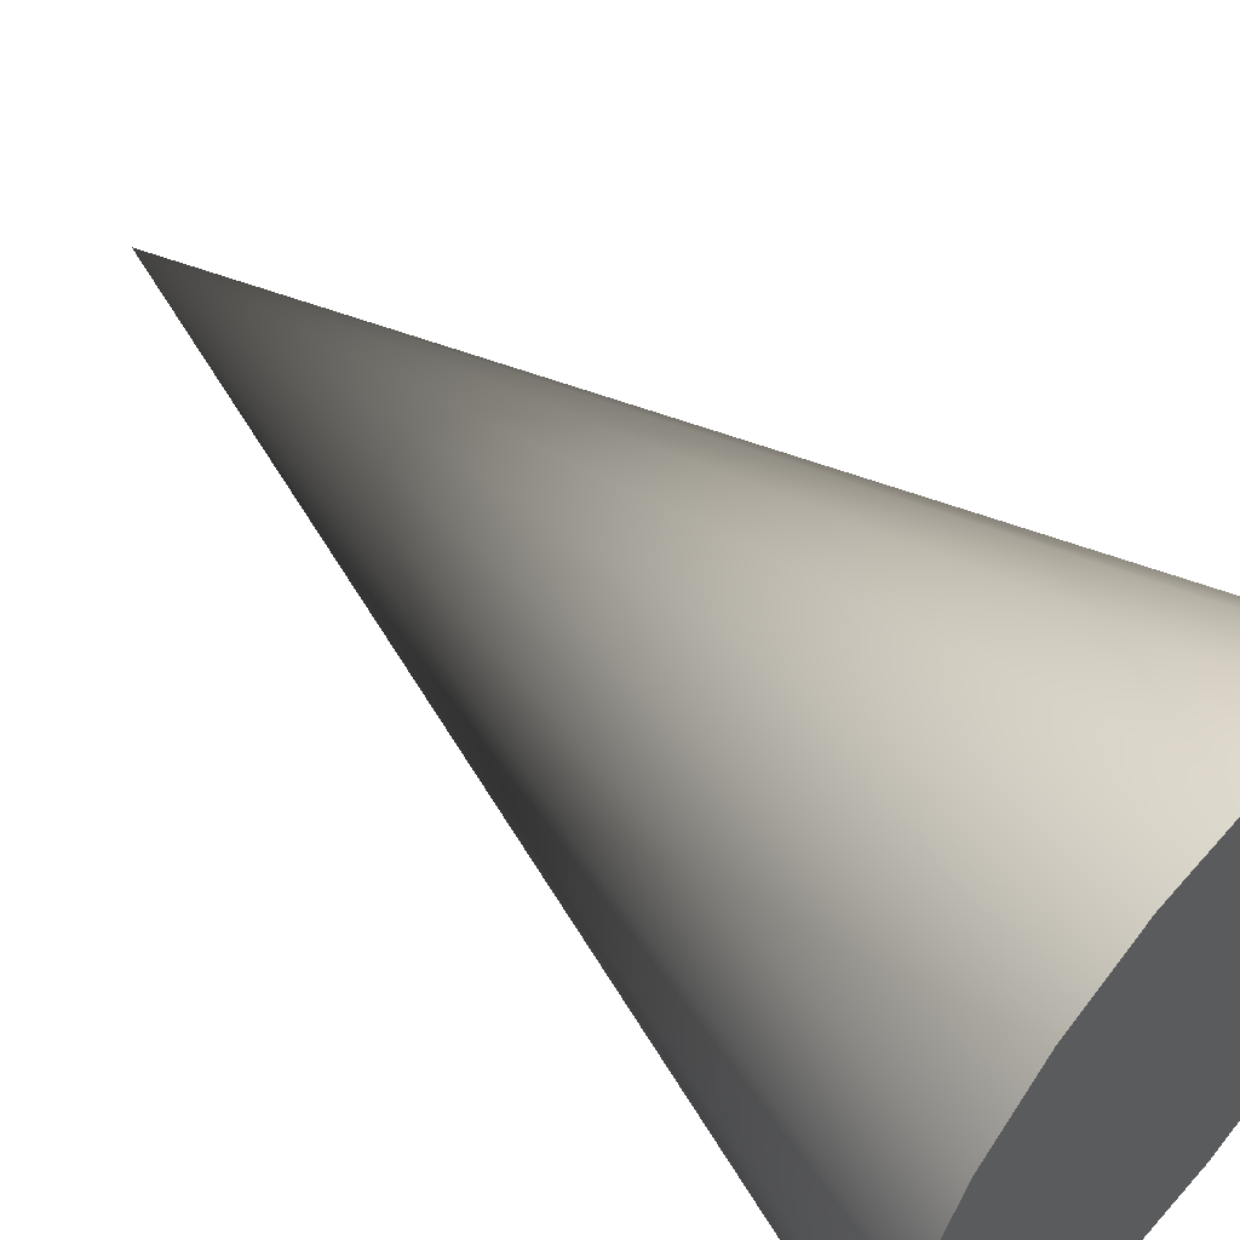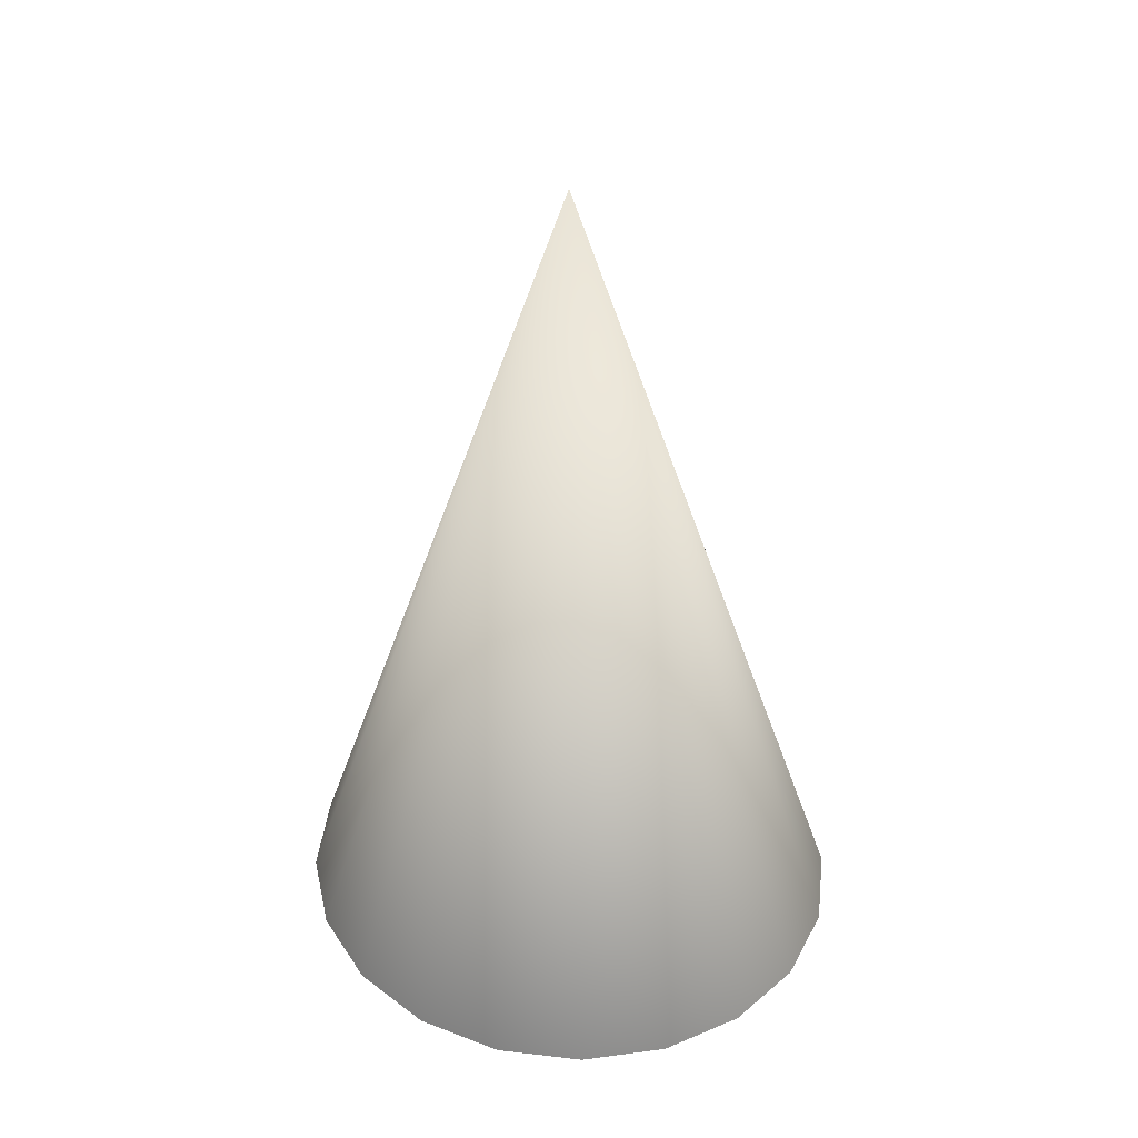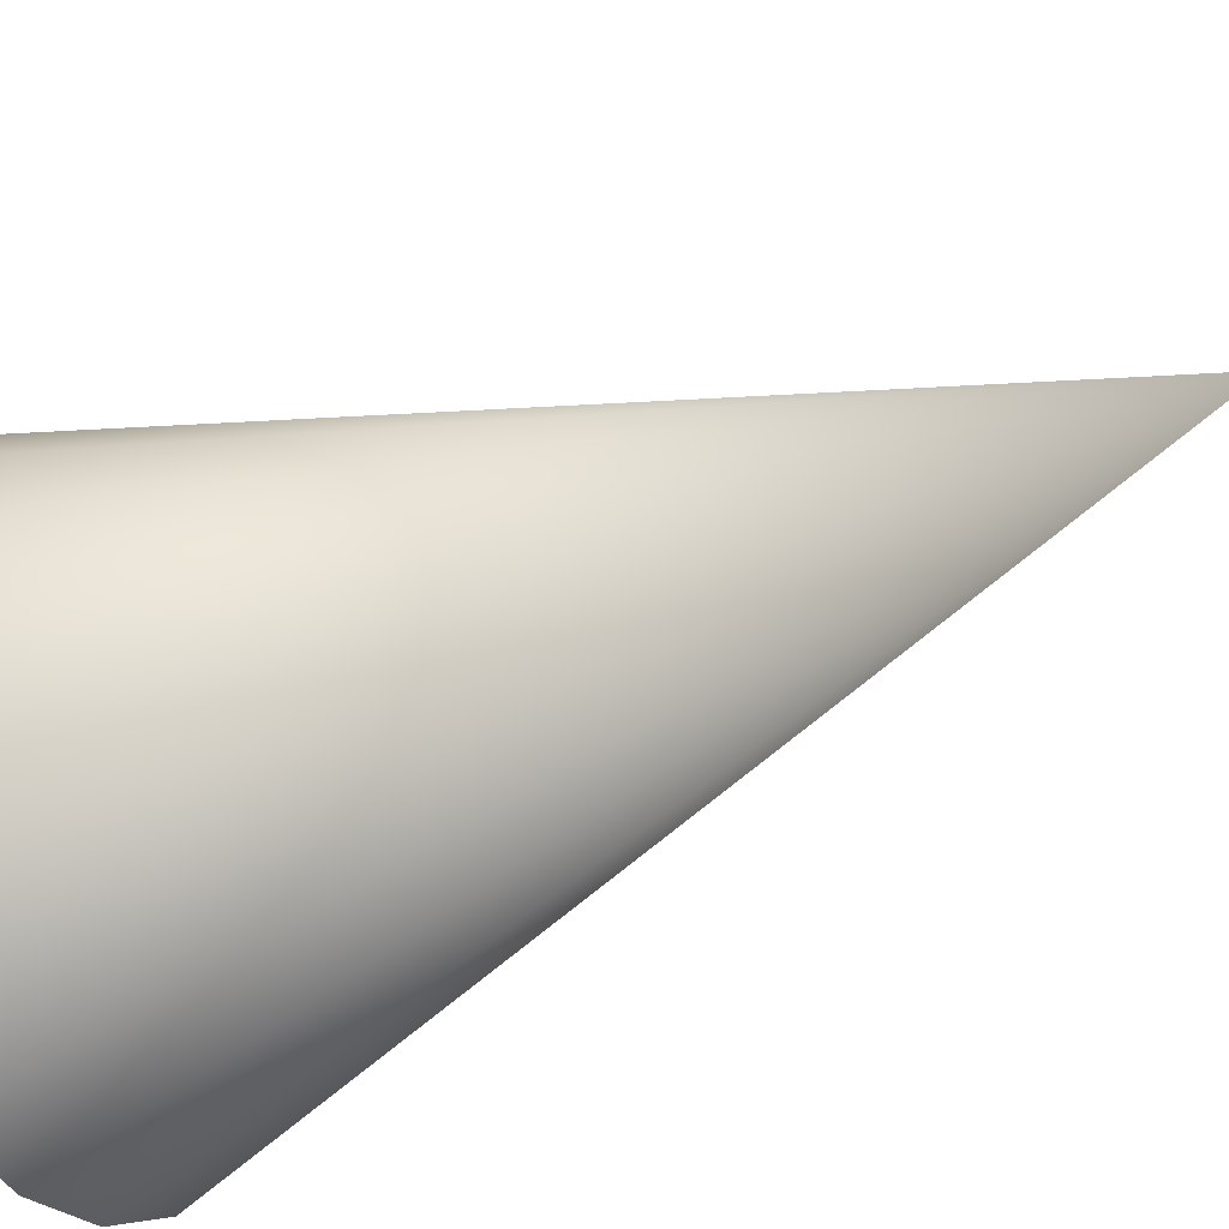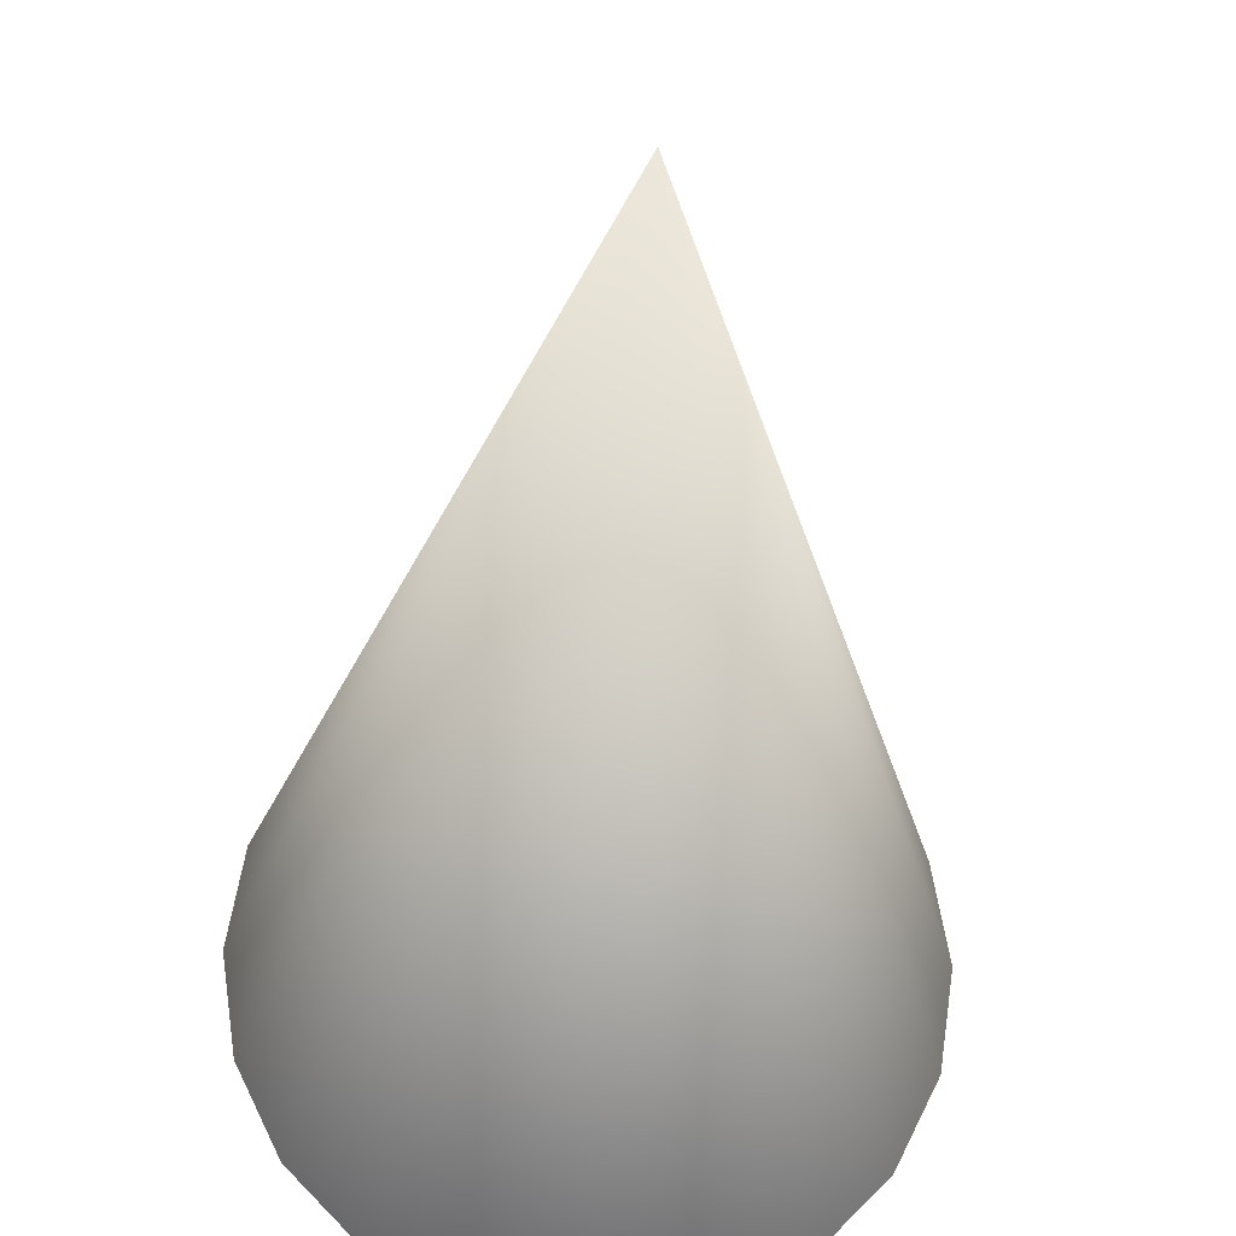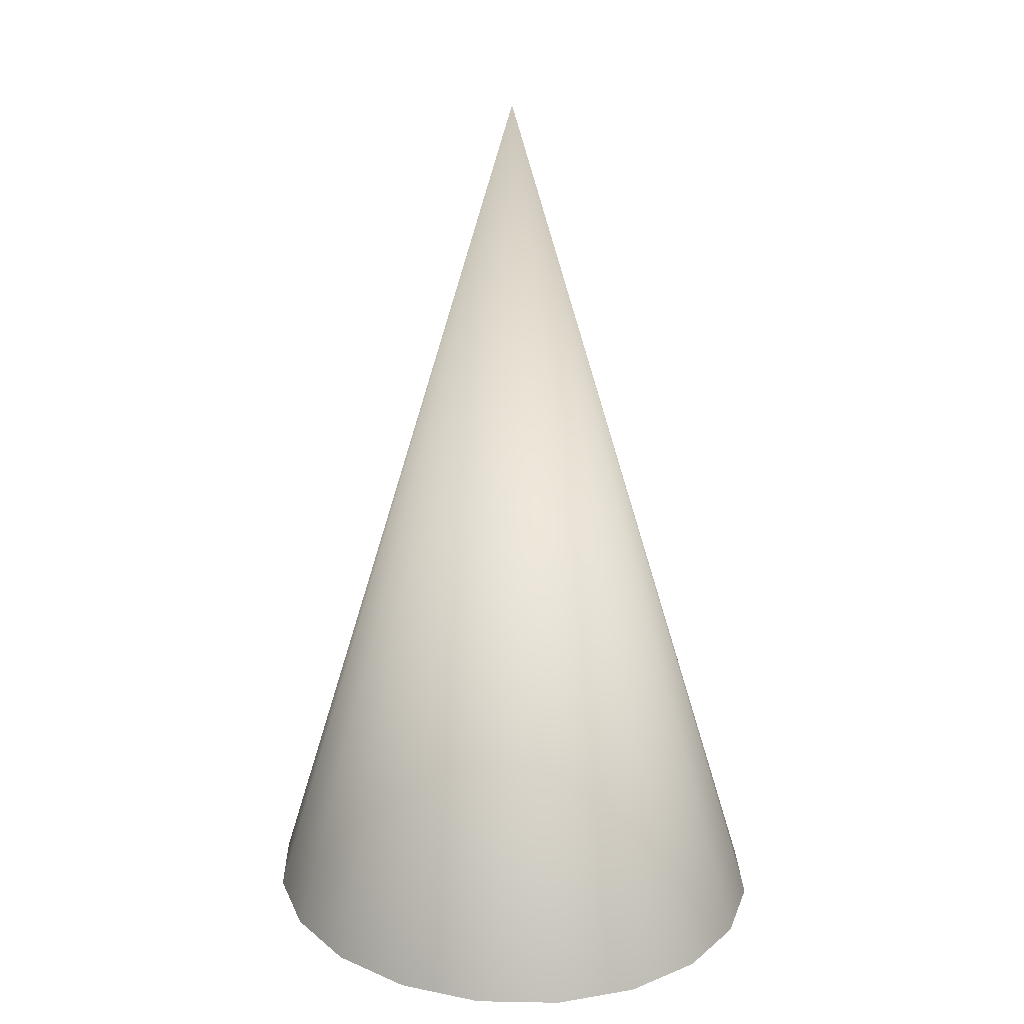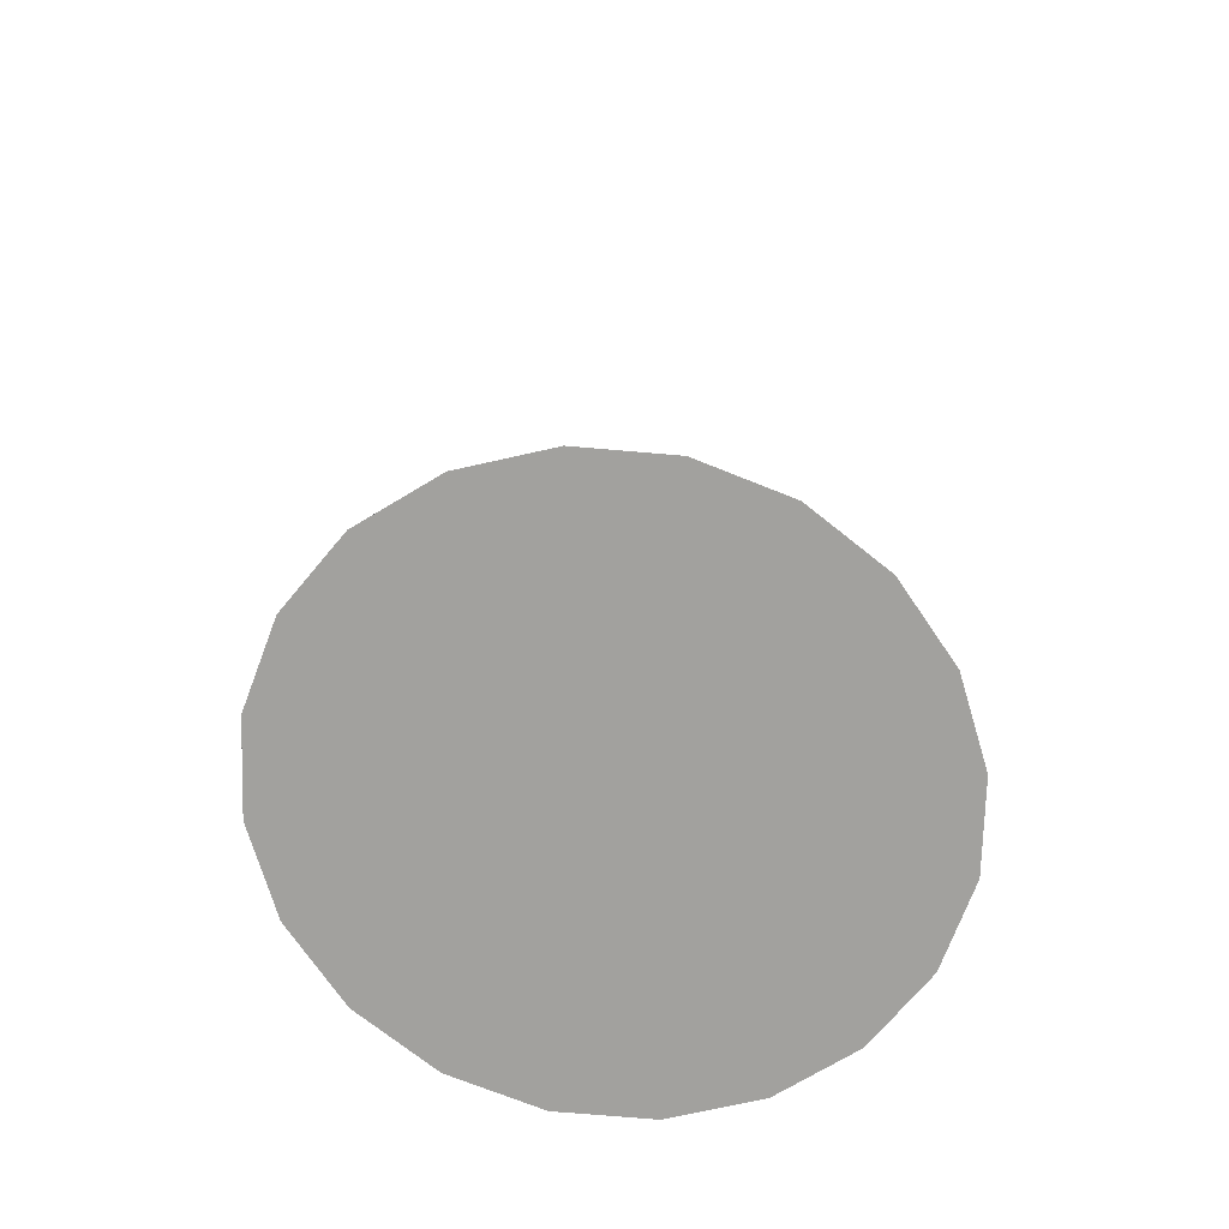
<metadata>
{"format":"obj","ext":"obj","renderer":"f3d","projection":"perspective","resolution":1024,"background":"white","views":[{"elev":56.1,"azim":-47.4,"up":"+Z"},{"elev":42.8,"azim":-73.7,"up":"+Y"},{"elev":-36.9,"azim":121.9,"up":"+Z"},{"elev":-33.9,"azim":177.3,"up":"+Z"},{"elev":20.4,"azim":-26.7,"up":"+Y"},{"elev":-72.1,"azim":59.7,"up":"+Y"}]}
</metadata>
<code>
g default
v -0.4101 1.953 0.5898
v -0.4121 1.953 0.5856
v -0.4152 1.953 0.5823
v -0.4191 1.953 0.5802
v -0.4234 1.953 0.5794
v -0.4277 1.953 0.5802
v -0.4316 1.953 0.5823
v -0.4347 1.953 0.5856
v -0.4367 1.953 0.5898
v -0.4373 1.953 0.5944
v -0.4367 1.953 0.599
v -0.4347 1.953 0.6032
v -0.4316 1.953 0.6065
v -0.4277 1.953 0.6086
v -0.4234 1.953 0.6093
v -0.4191 1.953 0.6086
v -0.4152 1.953 0.6065
v -0.4121 1.953 0.6032
v -0.4101 1.953 0.599
v -0.4094 1.953 0.5944
v -0.4234 2 0.5944
g pCone1
f 1 20 19 18 17 16 15 14 13 12 11 10 9 8 7 6 5 4 3 2
f 1 2 21
f 2 3 21
f 3 4 21
f 4 5 21
f 5 6 21
f 6 7 21
f 7 8 21
f 8 9 21
f 9 10 21
f 10 11 21
f 11 12 21
f 12 13 21
f 13 14 21
f 14 15 21
f 15 16 21
f 16 17 21
f 17 18 21
f 18 19 21
f 19 20 21
f 20 1 21

</code>
